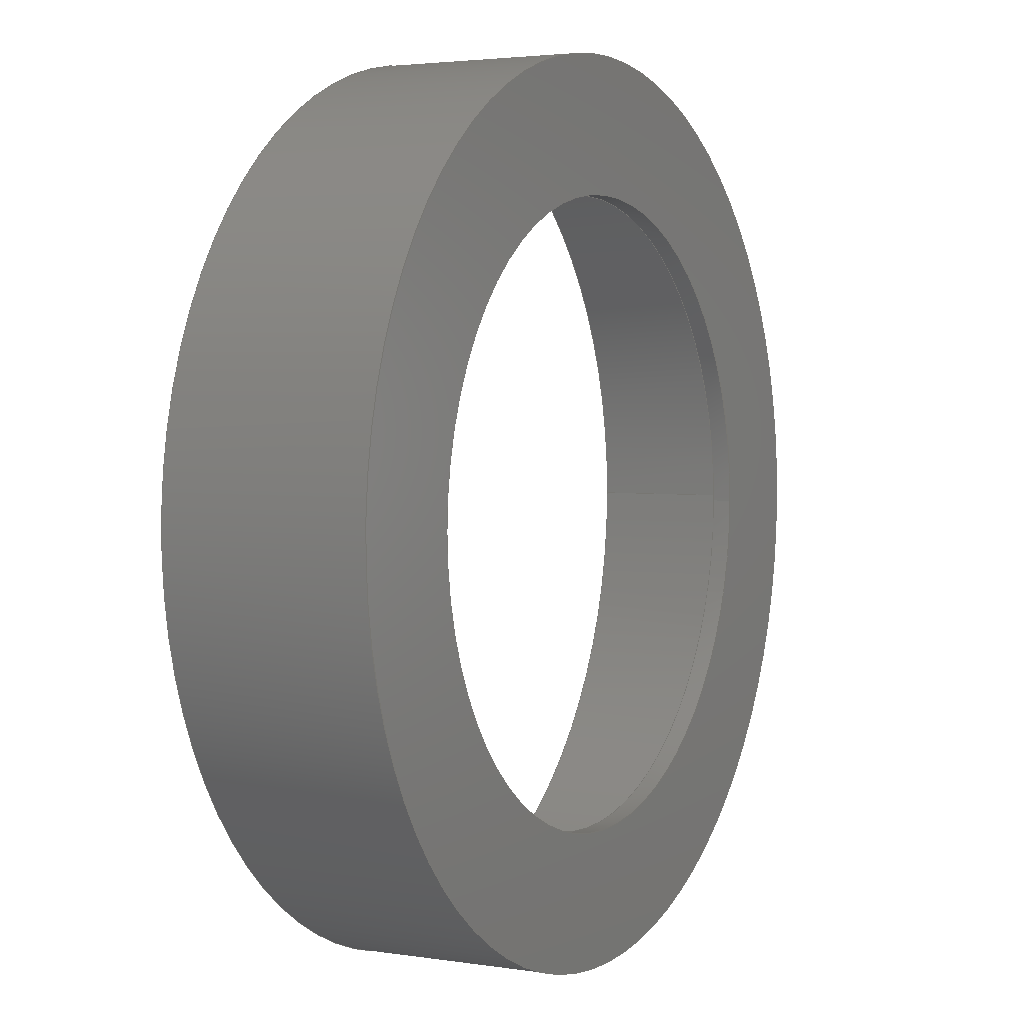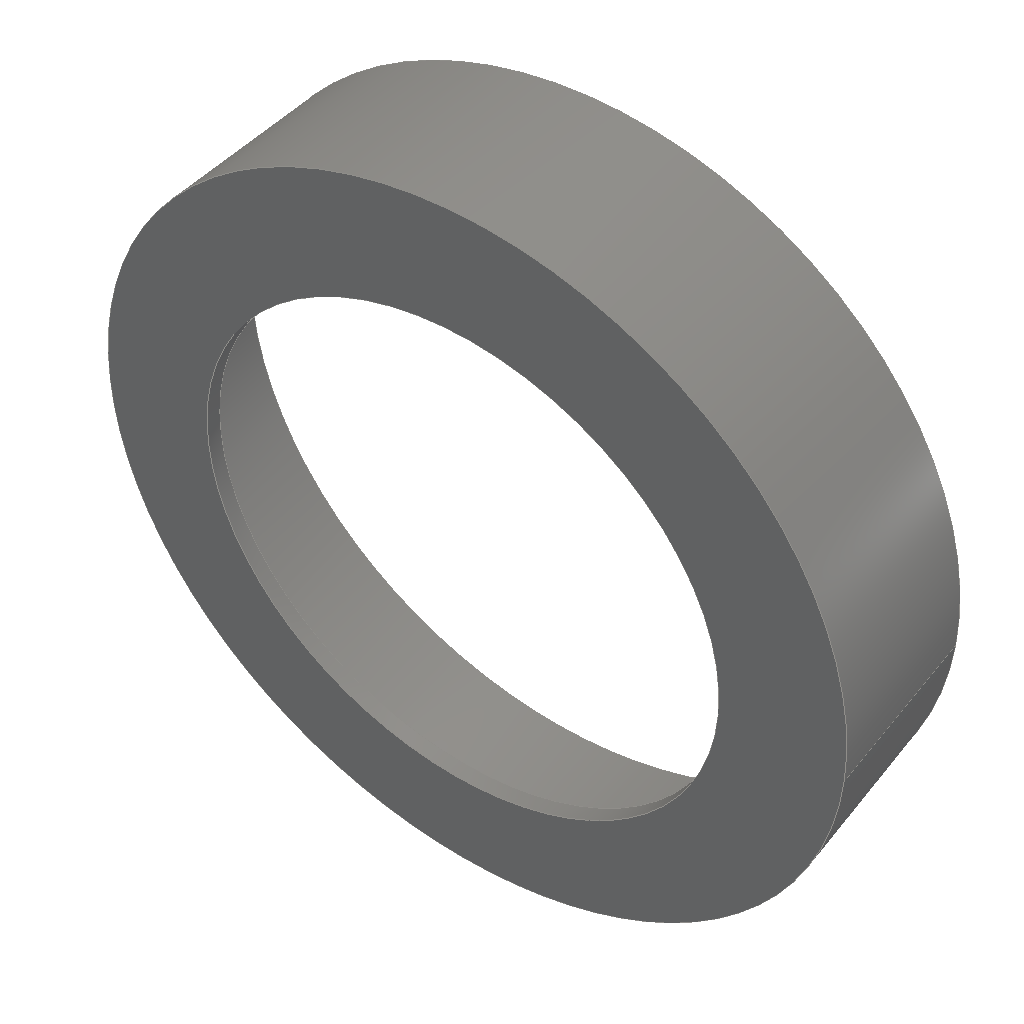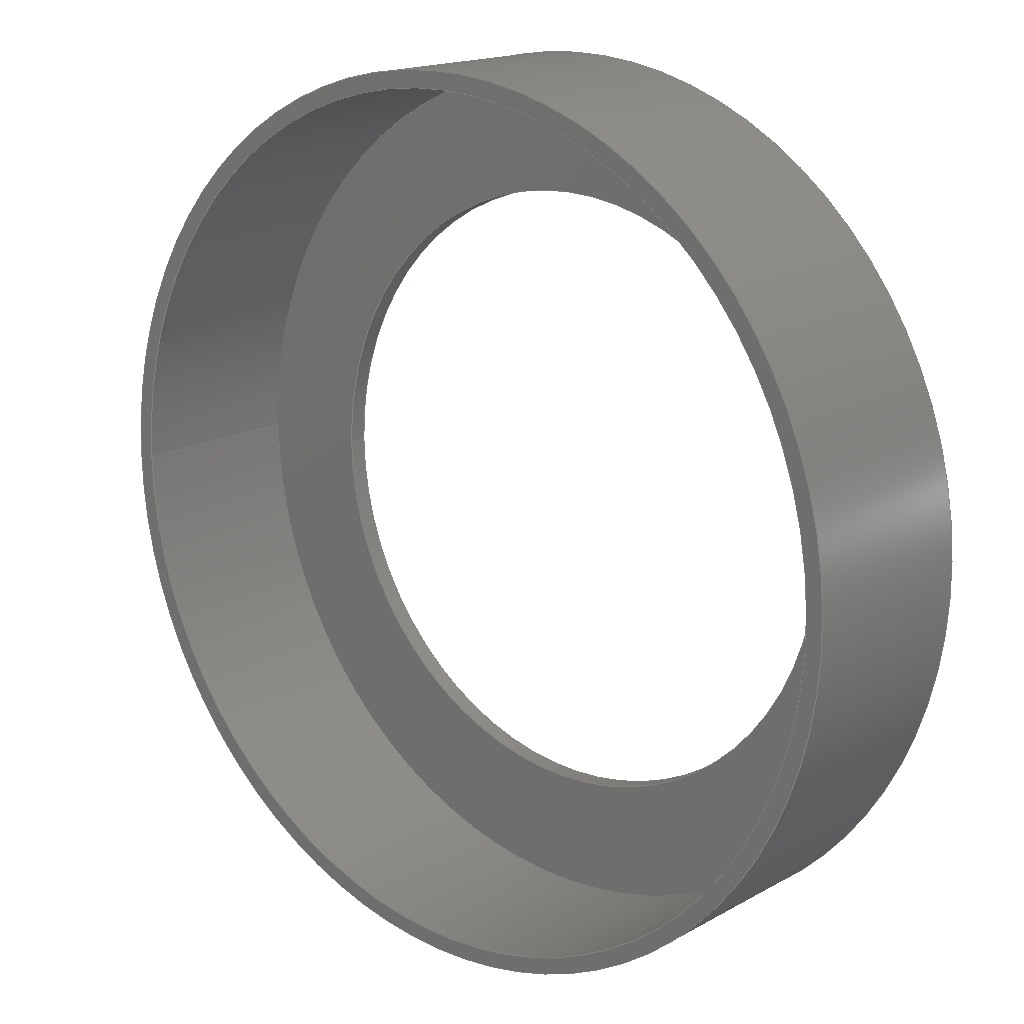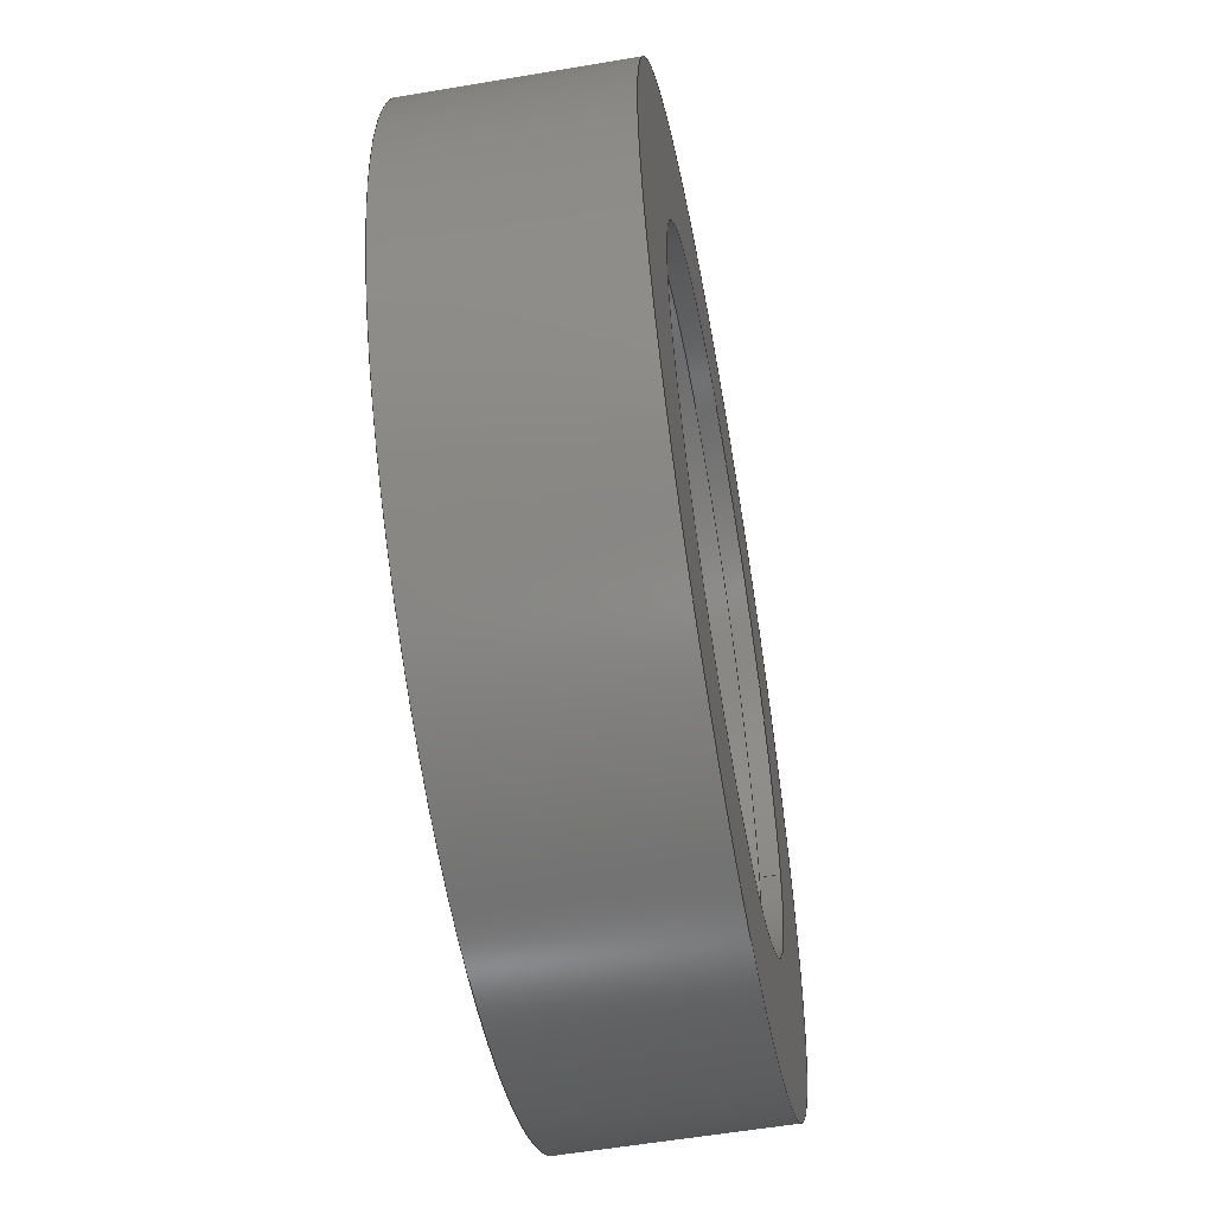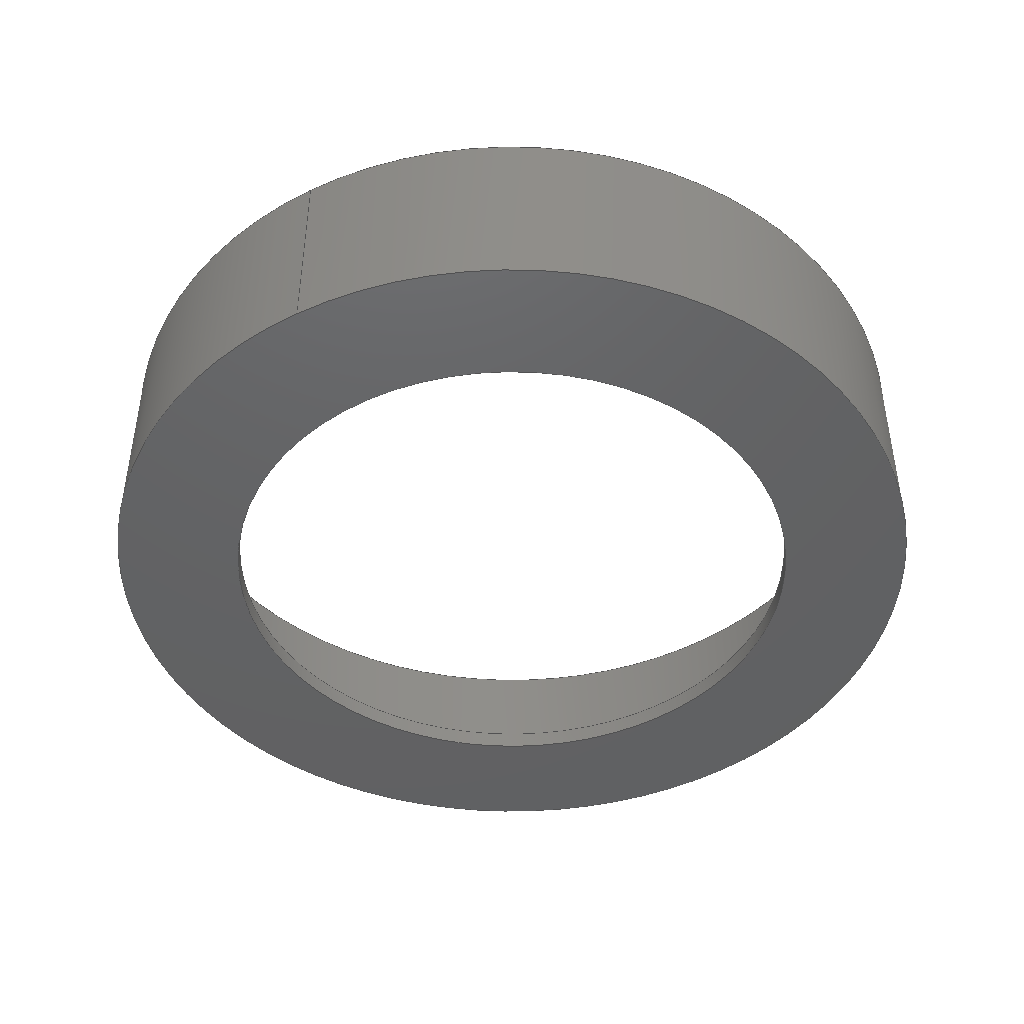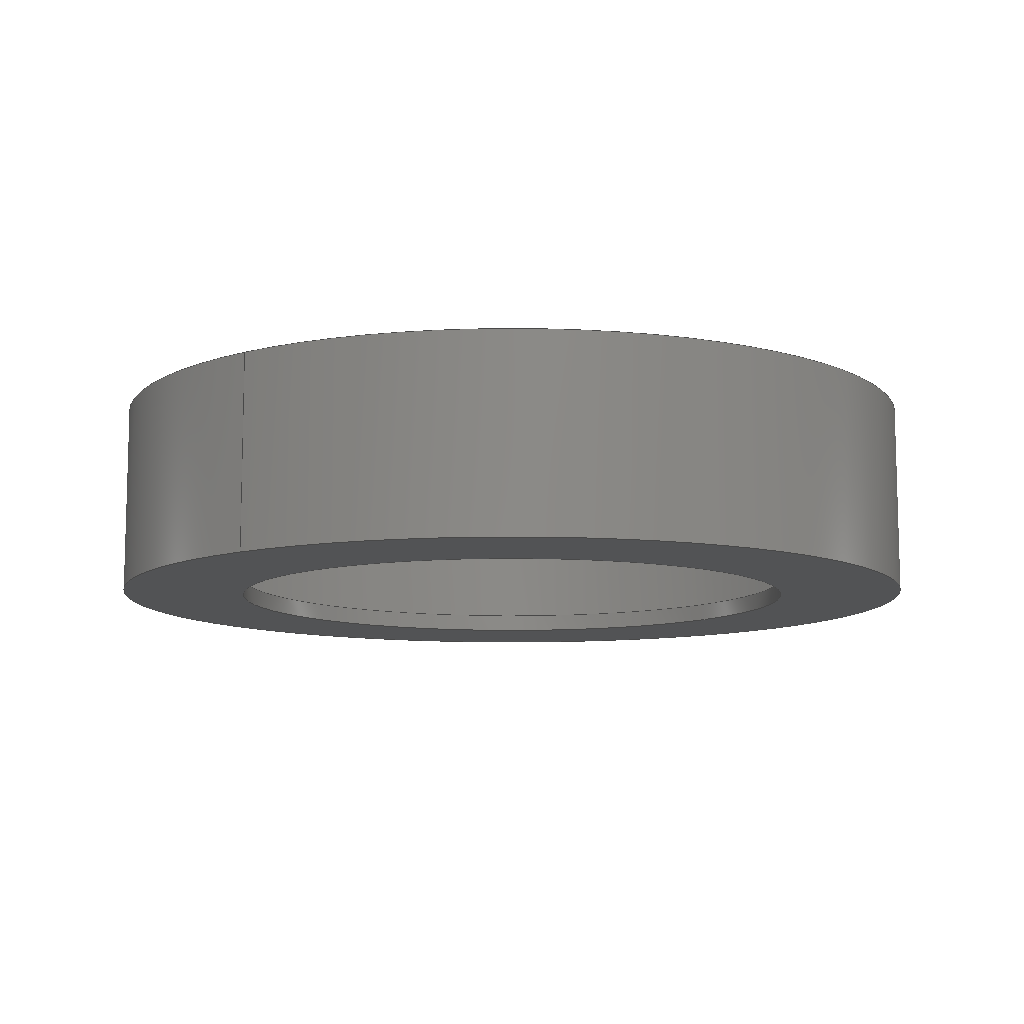
<metadata>
{"format":"step","ext":"step","renderer":"f3d","projection":"perspective","resolution":1024,"background":"white","views":[{"elev":3.1,"azim":-61.8,"up":"+Z"},{"elev":44.4,"azim":36.2,"up":"+Z"},{"elev":16.7,"azim":-138.4,"up":"+Z"},{"elev":-56.5,"azim":-79.9,"up":"+Z"},{"elev":-44.6,"azim":119.1,"up":"+Y"},{"elev":-10.0,"azim":127.6,"up":"+Y"}]}
</metadata>
<code>
ISO-10303-21;
DATA;
#1=SHAPE_REPRESENTATION_RELATIONSHIP('','',#80,#2);
#2=ADVANCED_BREP_SHAPE_REPRESENTATION('',(#78),#140);
#3=PLANE('',#88);
#4=PLANE('',#89);
#5=PLANE('',#93);
#6=ORIENTED_EDGE('',*,*,#18,.T.);
#7=ORIENTED_EDGE('',*,*,#19,.F.);
#8=ORIENTED_EDGE('',*,*,#20,.F.);
#9=ORIENTED_EDGE('',*,*,#21,.T.);
#10=ORIENTED_EDGE('',*,*,#18,.F.);
#11=ORIENTED_EDGE('',*,*,#20,.T.);
#12=ORIENTED_EDGE('',*,*,#22,.F.);
#13=ORIENTED_EDGE('',*,*,#19,.T.);
#14=ORIENTED_EDGE('',*,*,#23,.F.);
#15=ORIENTED_EDGE('',*,*,#22,.T.);
#16=ORIENTED_EDGE('',*,*,#23,.T.);
#17=ORIENTED_EDGE('',*,*,#21,.F.);
#18=EDGE_CURVE('',#24,#24,#30,.T.);
#19=EDGE_CURVE('',#25,#25,#31,.T.);
#20=EDGE_CURVE('',#26,#26,#32,.T.);
#21=EDGE_CURVE('',#27,#27,#33,.T.);
#22=EDGE_CURVE('',#28,#28,#34,.T.);
#23=EDGE_CURVE('',#29,#29,#35,.T.);
#24=VERTEX_POINT('',#123);
#25=VERTEX_POINT('',#125);
#26=VERTEX_POINT('',#128);
#27=VERTEX_POINT('',#130);
#28=VERTEX_POINT('',#134);
#29=VERTEX_POINT('',#137);
#30=CIRCLE('',#83,0.0565);
#31=CIRCLE('',#84,0.0565);
#32=CIRCLE('',#86,0.0587);
#33=CIRCLE('',#87,0.0587);
#34=CIRCLE('',#90,0.041);
#35=CIRCLE('',#92,0.041);
#36=EDGE_LOOP('',(#6));
#37=EDGE_LOOP('',(#7));
#38=EDGE_LOOP('',(#8));
#39=EDGE_LOOP('',(#9));
#40=EDGE_LOOP('',(#10));
#41=EDGE_LOOP('',(#11));
#42=EDGE_LOOP('',(#12));
#43=EDGE_LOOP('',(#13));
#44=EDGE_LOOP('',(#14));
#45=EDGE_LOOP('',(#15));
#46=EDGE_LOOP('',(#16));
#47=EDGE_LOOP('',(#17));
#48=FACE_BOUND('',#36,.T.);
#49=FACE_BOUND('',#37,.T.);
#50=FACE_BOUND('',#38,.T.);
#51=FACE_BOUND('',#39,.T.);
#52=FACE_BOUND('',#40,.T.);
#53=FACE_BOUND('',#41,.T.);
#54=FACE_BOUND('',#42,.T.);
#55=FACE_BOUND('',#43,.T.);
#56=FACE_BOUND('',#44,.T.);
#57=FACE_BOUND('',#45,.T.);
#58=FACE_BOUND('',#46,.T.);
#59=FACE_BOUND('',#47,.T.);
#60=CYLINDRICAL_SURFACE('',#82,0.0565);
#61=CYLINDRICAL_SURFACE('',#85,0.0587);
#62=CYLINDRICAL_SURFACE('',#91,0.041);
#63=ADVANCED_FACE('',(#48,#49),#60,.F.);
#64=ADVANCED_FACE('',(#50,#51),#61,.T.);
#65=ADVANCED_FACE('',(#52,#53),#3,.T.);
#66=ADVANCED_FACE('',(#54,#55),#4,.T.);
#67=ADVANCED_FACE('',(#56,#57),#62,.F.);
#68=ADVANCED_FACE('',(#58,#59),#5,.F.);
#69=CLOSED_SHELL('',(#63,#64,#65,#66,#67,#68));
#70=STYLED_ITEM('',(#71),#78);
#71=PRESENTATION_STYLE_ASSIGNMENT((#72));
#72=SURFACE_STYLE_USAGE(.BOTH.,#73);
#73=SURFACE_SIDE_STYLE('',(#74));
#74=SURFACE_STYLE_FILL_AREA(#75);
#75=FILL_AREA_STYLE('',(#76));
#76=FILL_AREA_STYLE_COLOUR('',#77);
#77=DRAUGHTING_PRE_DEFINED_COLOUR('black');
#78=MANIFOLD_SOLID_BREP('Part 1',#69);
#79=SHAPE_DEFINITION_REPRESENTATION(#145,#80);
#80=SHAPE_REPRESENTATION('Part 1',(#81),#140);
#81=AXIS2_PLACEMENT_3D('',#120,#94,#95);
#82=AXIS2_PLACEMENT_3D('',#121,#96,#97);
#83=AXIS2_PLACEMENT_3D('',#122,#98,#99);
#84=AXIS2_PLACEMENT_3D('',#124,#100,#101);
#85=AXIS2_PLACEMENT_3D('',#126,#102,#103);
#86=AXIS2_PLACEMENT_3D('',#127,#104,#105);
#87=AXIS2_PLACEMENT_3D('',#129,#106,#107);
#88=AXIS2_PLACEMENT_3D('',#131,#108,#109);
#89=AXIS2_PLACEMENT_3D('',#132,#110,#111);
#90=AXIS2_PLACEMENT_3D('',#133,#112,#113);
#91=AXIS2_PLACEMENT_3D('',#135,#114,#115);
#92=AXIS2_PLACEMENT_3D('',#136,#116,#117);
#93=AXIS2_PLACEMENT_3D('',#138,#118,#119);
#94=DIRECTION('',(0,0,1));
#95=DIRECTION('',(1,0,0));
#96=DIRECTION('',(0,-1,0));
#97=DIRECTION('',(-1,0,0));
#98=DIRECTION('',(0,1,0));
#99=DIRECTION('',(1,0,0));
#100=DIRECTION('',(0,1,0));
#101=DIRECTION('',(1,0,0));
#102=DIRECTION('',(0,-1,0));
#103=DIRECTION('',(-1,0,0));
#104=DIRECTION('',(0,1,0));
#105=DIRECTION('',(1,0,0));
#106=DIRECTION('',(0,1,0));
#107=DIRECTION('',(1,0,0));
#108=DIRECTION('',(0,1,0));
#109=DIRECTION('',(1,0,0));
#110=DIRECTION('',(0,1,0));
#111=DIRECTION('',(1,0,0));
#112=DIRECTION('',(0,1,0));
#113=DIRECTION('',(1,0,0));
#114=DIRECTION('',(0,1,0));
#115=DIRECTION('',(1,0,0));
#116=DIRECTION('',(0,1,0));
#117=DIRECTION('',(1,0,0));
#118=DIRECTION('',(0,1,0));
#119=DIRECTION('',(1,0,0));
#120=CARTESIAN_POINT('',(0,0,0));
#121=CARTESIAN_POINT('',(0,0.0246,-3.46e-18));
#122=CARTESIAN_POINT('',(0,0.0246,-3.46e-18));
#123=CARTESIAN_POINT('',(0.0565,0.0246,-3.46e-18));
#124=CARTESIAN_POINT('',(0,0,-3.46e-18));
#125=CARTESIAN_POINT('',(0.0565,0,-3.46e-18));
#126=CARTESIAN_POINT('',(0,0.0246,-3.594e-18));
#127=CARTESIAN_POINT('',(0,0.0246,-3.594e-18));
#128=CARTESIAN_POINT('',(0.0587,0.0246,-3.594e-18));
#129=CARTESIAN_POINT('',(0,-0.0025,-3.594e-18));
#130=CARTESIAN_POINT('',(0.0587,-0.0025,-3.594e-18));
#131=CARTESIAN_POINT('',(0,0.0246,0));
#132=CARTESIAN_POINT('',(0,0,0));
#133=CARTESIAN_POINT('',(0,0,-2.511e-18));
#134=CARTESIAN_POINT('',(0.041,0,-2.511e-18));
#135=CARTESIAN_POINT('',(0,-0.0025,-2.511e-18));
#136=CARTESIAN_POINT('',(0,-0.0025,-2.511e-18));
#137=CARTESIAN_POINT('',(0.041,-0.0025,-2.511e-18));
#138=CARTESIAN_POINT('',(0,-0.0025,0));
#139=MECHANICAL_DESIGN_GEOMETRIC_PRESENTATION_REPRESENTATION('',(#70),#140);
#140=(
GEOMETRIC_REPRESENTATION_CONTEXT(3)
GLOBAL_UNCERTAINTY_ASSIGNED_CONTEXT((#141))
GLOBAL_UNIT_ASSIGNED_CONTEXT((#144,#143,#142))
REPRESENTATION_CONTEXT('Part 1','TOP_LEVEL_ASSEMBLY_PART')
);
#141=UNCERTAINTY_MEASURE_WITH_UNIT(LENGTH_MEASURE(1e-08),#144,
'DISTANCE_ACCURACY_VALUE','Maximum Tolerance applied to model');
#142=(
NAMED_UNIT(*)
SI_UNIT($,.STERADIAN.)
SOLID_ANGLE_UNIT()
);
#143=(
NAMED_UNIT(*)
PLANE_ANGLE_UNIT()
SI_UNIT($,.RADIAN.)
);
#144=(
LENGTH_UNIT()
NAMED_UNIT(*)
SI_UNIT($,.METRE.)
);
#145=PRODUCT_DEFINITION_SHAPE('','',#146);
#146=PRODUCT_DEFINITION('','',#148,#147);
#147=PRODUCT_DEFINITION_CONTEXT('',#154,'design');
#148=PRODUCT_DEFINITION_FORMATION_WITH_SPECIFIED_SOURCE('','',#150,
 .NOT_KNOWN.);
#149=PRODUCT_RELATED_PRODUCT_CATEGORY('','',(#150));
#150=PRODUCT('Part 1','Part 1','Part 1',(#152));
#151=PRODUCT_CATEGORY('','');
#152=PRODUCT_CONTEXT('',#154,'mechanical');
#153=APPLICATION_PROTOCOL_DEFINITION('international standard',
'ap242_managed_model_based_3d_engineering',2011,#154);
#154=APPLICATION_CONTEXT('managed model based 3d engineering');
ENDSEC;
END-ISO-10303-21;

</code>
